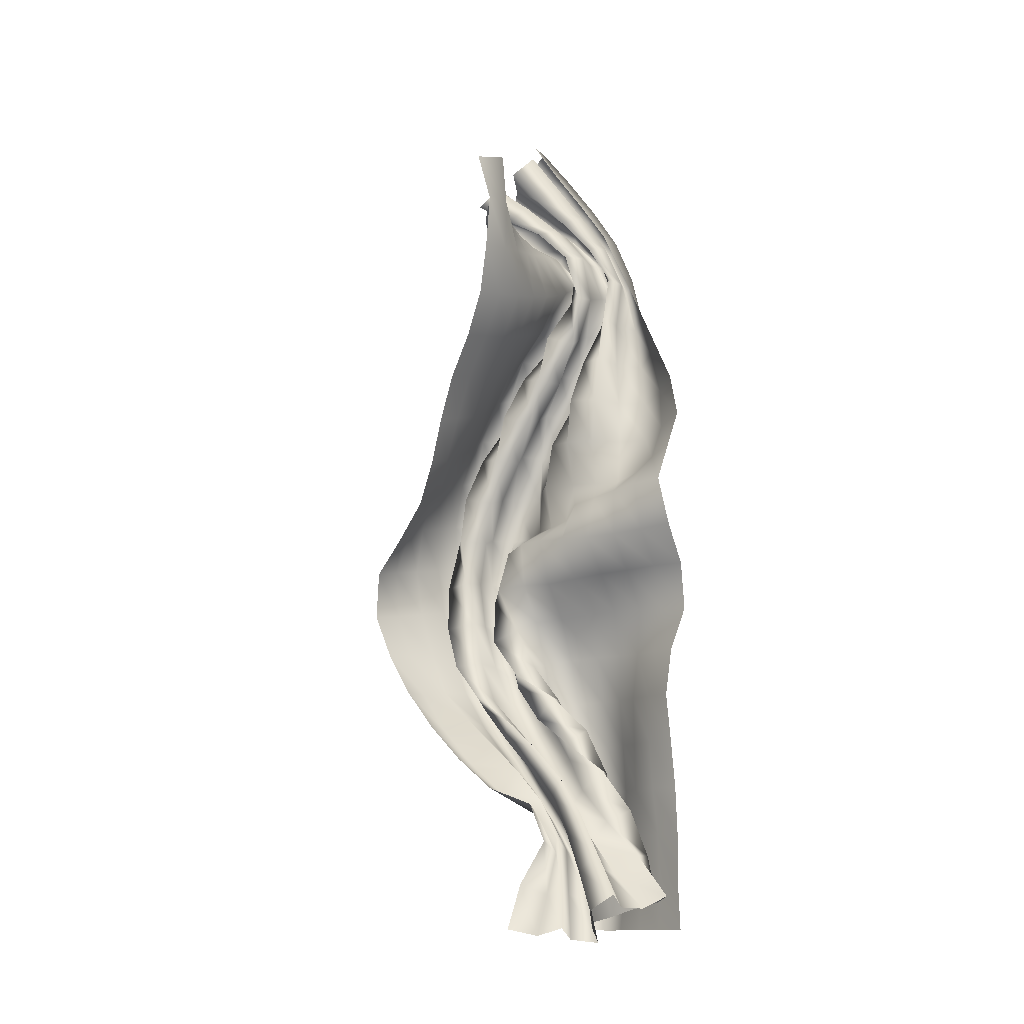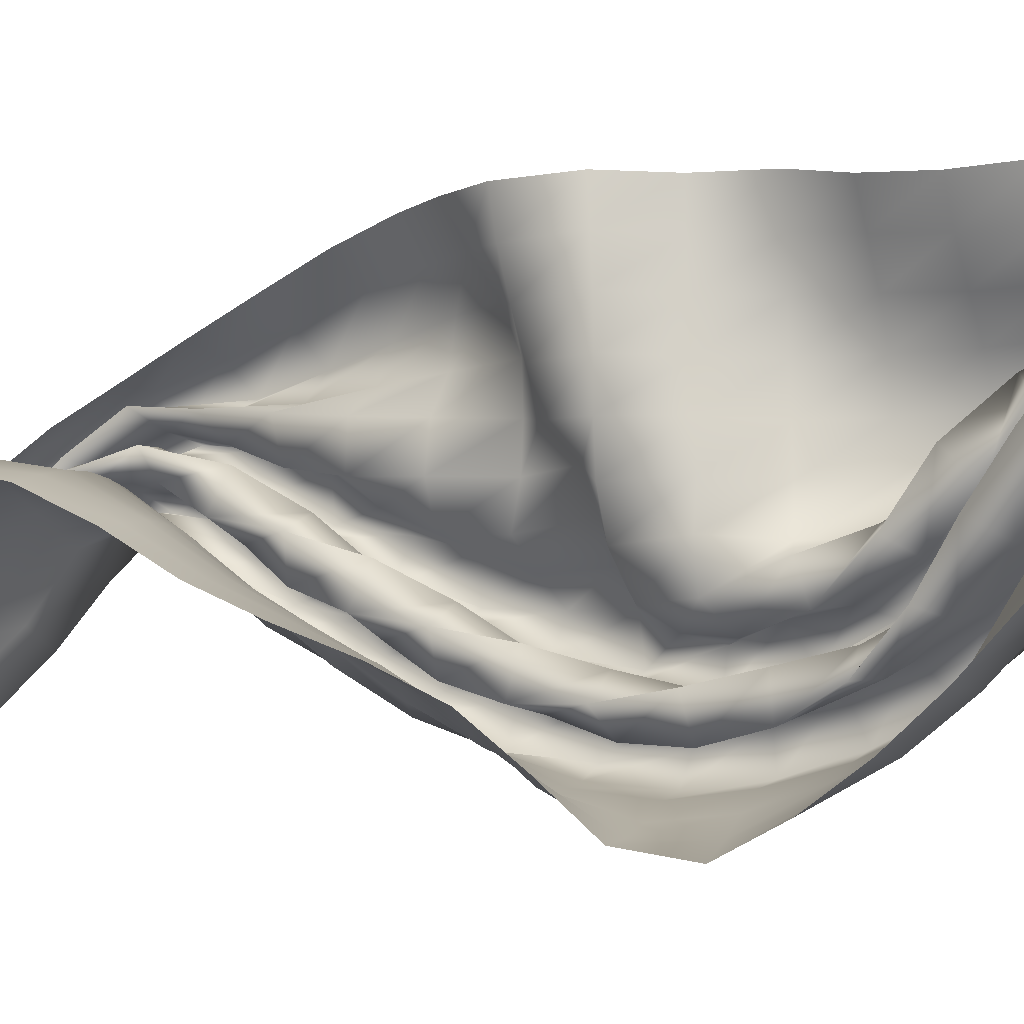
<metadata>
{"format":"obj","ext":"obj","renderer":"f3d","projection":"perspective","resolution":1024,"background":"white","views":[{"elev":-13.8,"azim":116.9,"up":"+Z"},{"elev":-8.8,"azim":120.8,"up":"+Y"}]}
</metadata>
<code>
g pPlane13
v 1.745 0.3479 4.675
v 1.408 0.5543 4.754
v 1.079 0.3203 4.816
v 0.7167 0.1134 4.879
v 0.344 -0.0851 4.922
v 0.001828 -0.332 4.933
v -0.3307 -0.5909 4.904
v -0.6794 -0.8168 4.849
v -1.049 -0.9708 4.869
v -1.371 -0.8786 5.098
v -1.013 -0.7762 5.233
v -0.6702 -0.9048 5.089
v -0.8015 -0.6774 5.387
v -1.201 -0.664 5.419
v -1.578 -0.7572 5.335
v -1.273 -0.5748 5.529
v -0.9064 -0.4531 5.636
v -0.9639 -0.135 5.856
v -1.256 -0.36 5.753
v -1.166 -0.0416 5.982
v -0.7663 -0.003974 5.933
v 1.683 0.4951 4.049
v 1.294 0.5529 4.126
v 0.9566 0.3416 4.201
v 0.5971 0.1799 4.263
v 0.2371 0.01121 4.306
v -0.1336 -0.1438 4.34
v -0.5209 -0.2559 4.393
v -0.9059 -0.3606 4.465
v -1.268 -0.5085 4.477
v -1.381 -0.299 4.802
v -0.9935 -0.2933 4.801
v -0.6096 -0.3788 4.729
v -0.8255 -0.174 4.989
v -1.218 -0.2277 4.942
v -1.619 -0.248 4.946
v -1.286 -0.09702 5.108
v -0.8914 -0.0469 5.126
v -1.086 0.2215 5.339
v -1.435 0.04577 5.285
v -1.26 0.3407 5.472
v -0.8657 0.3334 5.396
v 1.54 0.3656 3.432
v 1.163 0.4793 3.495
v 0.7763 0.4705 3.596
v 0.4003 0.431 3.706
v 0.02669 0.3666 3.817
v -0.3422 0.3202 3.951
v -0.7186 0.2414 4.079
v -1.131 0.1776 4.196
v -1.516 -0.000624 4.196
v -1.361 0.2278 4.403
v -0.9685 0.2043 4.389
v -0.5497 0.1654 4.39
v -0.857 0.3009 4.539
v -1.251 0.2931 4.564
v -1.668 0.2747 4.599
v -1.304 0.3888 4.69
v -0.9004 0.3935 4.66
v -1.199 0.5768 4.823
v -1.564 0.4396 4.787
v -1.339 0.7109 4.94
v -0.9461 0.6935 4.878
v 1.379 0.1949 2.833
v 0.9966 0.3073 2.902
v 0.6059 0.3976 2.986
v 0.2122 0.4521 3.094
v -0.1779 0.4716 3.226
v -0.5647 0.4754 3.374
v -0.9369 0.4305 3.545
v -1.267 0.4329 3.708
v -1.687 0.473 3.756
v -1.359 0.5859 3.816
v -0.9416 0.5859 3.899
v -0.5287 0.6099 3.94
v -0.8808 0.7293 4.023
v -1.297 0.667 4.071
v -1.709 0.7035 4.149
v -1.327 0.7865 4.18
v -0.9166 0.8051 4.186
v -1.288 0.9243 4.283
v -1.668 0.8168 4.272
v -1.393 1.059 4.374
v -0.9948 1.038 4.347
v 1.191 -0.09899 2.296
v 0.8047 -0.02583 2.392
v 0.4172 0.05499 2.483
v 0.02796 0.09026 2.604
v -0.3587 0.1021 2.741
v -0.7357 0.08663 2.89
v -1.067 -0.000901 3.107
v -1.452 0.01409 3.24
v -1.622 0.3478 3.136
v -1.24 0.4999 3.192
v -0.8519 0.548 3.317
v -0.6024 0.7689 3.306
v -0.9754 0.8119 3.381
v -1.362 0.8216 3.52
v -1.739 0.9573 3.565
v -1.349 0.9951 3.593
v -0.9432 1.124 3.652
v -1.323 1.168 3.674
v -1.717 1.087 3.69
v -1.408 1.304 3.755
v -1.002 1.299 3.77
v 1.001 -0.4515 1.796
v 0.6159 -0.3791 1.894
v 0.2302 -0.3189 2
v -0.1519 -0.2983 2.131
v -0.5288 -0.3063 2.276
v -0.8813 -0.3688 2.463
v -1.223 -0.4445 2.665
v -1.598 -0.2561 2.678
v -1.425 0.09399 2.57
v -1.051 0.09505 2.729
v -0.6639 0.2431 2.777
v -0.7964 0.6036 2.663
v -1.153 0.5318 2.848
v -1.537 0.4871 3.016
v -1.669 0.8527 2.913
v -1.271 0.8429 3.021
v -0.9185 1.044 3.044
v -1.325 1.074 3.038
v -1.684 1.229 3.049
v -1.376 1.458 3.129
v -0.985 1.554 3.182
v 0.8088 -0.7333 1.253
v 0.4243 -0.6738 1.36
v 0.03948 -0.6387 1.481
v -0.3393 -0.6454 1.625
v -0.7046 -0.6935 1.796
v -1.044 -0.7796 1.996
v -1.427 -0.7699 2.139
v -1.594 -0.405 2.041
v -1.22 -0.2323 2.067
v -0.8468 -0.2504 2.232
v -0.642 0.09309 2.131
v -1.011 0.267 2.146
v -1.316 0.1493 2.377
v -1.706 0.2915 2.418
v -1.506 0.635 2.326
v -1.117 0.6151 2.458
v -0.9044 0.9583 2.422
v -1.303 1.08 2.412
v -1.593 1.353 2.411
v -1.32 1.616 2.51
v -0.9745 1.805 2.593
v 0.6131 -0.9821 0.6947
v 0.2299 -0.9569 0.8203
v -0.1486 -0.9677 0.9652
v -0.5158 -1.014 1.134
v -0.8766 -1.075 1.311
v -1.232 -1.132 1.486
v -1.597 -0.9501 1.528
v -1.425 -0.5872 1.443
v -1.049 -0.6309 1.603
v -0.6698 -0.4842 1.64
v -0.8058 -0.1147 1.526
v -1.175 -0.1489 1.691
v -1.54 -0.1961 1.863
v -1.7 0.1655 1.769
v -1.319 0.3147 1.81
v -0.9504 0.4791 1.847
v -0.9121 0.8793 1.801
v -1.243 1.13 1.789
v -1.456 1.469 1.784
v -1.248 1.785 1.888
v -0.9714 2.054 2.004
v 0.4175 -1.282 0.1618
v 0.04671 -1.31 0.3177
v -0.3137 -1.361 0.492
v -0.6847 -1.397 0.65
v -1.063 -1.401 0.7869
v -1.443 -1.375 0.9099
v -1.624 -1.011 0.8752
v -1.239 -0.8595 0.9089
v -0.8782 -0.9465 1.071
v -0.6505 -0.6146 0.9964
v -1.014 -0.4173 1.002
v -1.347 -0.5225 1.199
v -1.72 -0.3626 1.242
v -1.552 0.002643 1.173
v -1.154 0.07468 1.258
v -0.9288 0.424 1.206
v -0.9571 0.8185 1.182
v -1.186 1.162 1.178
v -1.253 1.553 1.169
v -1.053 1.873 1.278
v -0.8538 2.201 1.393
v 0.2578 -1.702 -0.2954
v -0.1043 -1.748 -0.1232
v -0.4847 -1.75 0.01032
v -0.8729 -1.685 0.1063
v -1.251 -1.611 0.2019
v -1.614 -1.463 0.2729
v -1.48 -1.084 0.2476
v -1.106 -1.186 0.384
v -0.713 -1.146 0.4617
v -0.7914 -0.7515 0.3807
v -1.181 -0.7728 0.5034
v -1.56 -0.7798 0.6238
v -1.735 -0.4218 0.586
v -1.387 -0.2135 0.6083
v -1.065 0.007848 0.6229
v -1.176 0.4033 0.6148
v -1.139 0.7867 0.5762
v -1.063 1.177 0.5428
v -0.9103 1.542 0.6152
v -0.7098 1.857 0.7435
v -0.5128 2.187 0.8476
v 0.0966 -2.146 -0.7313
v -0.2938 -2.08 -0.6451
v -0.67 -1.95 -0.5749
v -1.031 -1.783 -0.5079
v -1.401 -1.689 -0.4306
v -1.67 -1.402 -0.386
v -1.307 -1.226 -0.3357
v -0.9748 -1.405 -0.209
v -0.6359 -1.189 -0.1864
v -0.9661 -0.9356 -0.1844
v -1.336 -1.016 -0.06075
v -1.711 -0.8578 -0.02053
v -1.586 -0.477 -0.03734
v -1.327 -0.2202 -0.01452
v -1.109 0.07824 -0.0189
v -0.9323 0.4018 0.01405
v -0.6643 0.6648 0.1682
v -0.5378 1.021 0.2036
v -0.4097 1.388 0.2392
v -0.2817 1.763 0.2656
v -0.1979 2.155 0.2803
v -0.05905 -2.27 -1.339
v -0.4199 -2.102 -1.276
v -0.7685 -1.91 -1.208
v -1.122 -1.728 -1.143
v -1.497 -1.641 -1.088
v -1.577 -1.267 -1.016
v -1.178 -1.315 -0.9343
v -0.826 -1.486 -0.8546
v -0.676 -1.117 -0.8197
v -1.089 -1.092 -0.7719
v -1.484 -1.1 -0.7057
v -1.609 -0.7462 -0.6828
v -1.232 -0.6983 -0.5365
v -0.9115 -0.5325 -0.3877
v -0.6439 -0.1918 -0.337
v -0.4571 0.1895 -0.36
v -0.3611 0.5972 -0.3958
v -0.3503 1 -0.4068
v -0.3538 1.404 -0.399
v -0.3767 1.807 -0.3689
v -0.4245 2.206 -0.3192
v -0.04614 -2.019 -1.93
v -0.4249 -1.9 -1.884
v -0.7917 -1.741 -1.826
v -1.166 -1.592 -1.775
v -1.532 -1.473 -1.729
v -1.412 -1.113 -1.61
v -1.044 -1.277 -1.552
v -0.6672 -1.404 -1.49
v -0.7573 -1.014 -1.418
v -1.16 -1.048 -1.393
v -1.549 -0.9675 -1.362
v -1.335 -0.6449 -1.247
v -0.9861 -0.7919 -1.094
v -0.6551 -0.567 -0.982
v -0.6663 -0.1572 -0.9423
v -0.693 0.2293 -0.9559
v -0.7633 0.6135 -0.9007
v -0.8088 1.002 -0.8541
v -0.8182 1.403 -0.8373
v -0.8452 1.805 -0.8035
v -0.8449 2.21 -0.8022
v -0.01428 -1.686 -2.485
v -0.4104 -1.654 -2.478
v -0.7793 -1.505 -2.411
v -1.153 -1.362 -2.377
v -1.506 -1.217 -2.345
v -1.256 -0.9658 -2.194
v -0.8848 -1.117 -2.153
v -0.498 -1.17 -2.08
v -0.8007 -0.9097 -2.018
v -1.188 -0.8828 -2.022
v -1.498 -0.6669 -1.957
v -1.118 -0.617 -1.827
v -0.7378 -0.6821 -1.717
v -0.7772 -0.3259 -1.572
v -1.125 -0.1789 -1.411
v -1.156 0.2099 -1.398
v -1.217 0.6035 -1.356
v -1.248 1.006 -1.327
v -1.213 1.414 -1.339
v -1.127 1.813 -1.38
v -0.9903 2.191 -1.425
v 0.007206 -1.289 -2.998
v -0.3846 -1.292 -3.016
v -0.6614 -1.06 -2.843
v -1.049 -1.005 -2.904
v -1.412 -0.8814 -2.917
v -1.104 -0.7194 -2.745
v -0.7126 -0.8159 -2.702
v -0.3501 -0.7511 -2.564
v -0.7514 -0.6776 -2.59
v -1.149 -0.6127 -2.617
v -1.336 -0.3021 -2.473
v -0.9514 -0.3915 -2.394
v -0.6085 -0.2617 -2.241
v -0.9693 -0.1385 -2.093
v -1.366 -0.1666 -2.01
v -1.472 0.2176 -1.959
v -1.492 0.6186 -1.938
v -1.426 1.018 -1.95
v -1.229 1.369 -1.979
v -1.015 1.708 -2
v -0.8033 2.052 -2.019
v 0.01652 -0.8397 -3.476
v -0.3724 -0.8595 -3.496
v -0.5219 -0.5921 -3.239
v -0.8983 -0.584 -3.37
v -1.273 -0.5071 -3.442
v -0.96 -0.3676 -3.248
v -0.5599 -0.3952 -3.165
v -0.2692 -0.242 -2.941
v -0.6583 -0.2411 -3.037
v -1.043 -0.2677 -3.158
v -1.155 0.05767 -2.971
v -0.7742 0.007088 -2.879
v -0.7051 0.282 -2.599
v -1.098 0.1862 -2.583
v -1.424 -0.06207 -2.643
v -1.654 0.2465 -2.583
v -1.624 0.6368 -2.577
v -1.439 0.9904 -2.593
v -1.191 1.304 -2.611
v -0.9543 1.632 -2.629
v -0.7525 1.983 -2.649
v -0.000254 -0.3508 -3.901
v -0.3859 -0.3848 -3.932
v -0.3683 -0.1223 -3.631
v -0.7273 -0.1301 -3.797
v -1.103 -0.1226 -3.941
v -0.7985 0.005523 -3.736
v -0.4186 0.03896 -3.602
v -0.1871 0.2415 -3.35
v -0.5555 0.195 -3.496
v -0.9065 0.09925 -3.67
v -0.9594 0.4148 -3.459
v -0.6203 0.513 -3.253
v -0.9034 0.7085 -3.065
v -1.183 0.4258 -3.153
v -1.381 0.08066 -3.251
v -1.727 0.2768 -3.235
v -1.715 0.6665 -3.218
v -1.503 1.003 -3.232
v -1.227 1.297 -3.25
v -0.9915 1.623 -3.265
v -0.8465 2.002 -3.274
v -0.05591 0.2344 -4.134
v -0.431 0.1707 -4.269
v -0.1898 0.327 -4.076
v -0.5417 0.2788 -4.256
v -0.9173 0.2657 -4.42
v -0.6292 0.4045 -4.207
v -0.2762 0.4568 -4.047
v -0.0735 0.683 -3.8
v -0.425 0.6113 -3.969
v -0.7586 0.4981 -4.17
v -0.6463 0.7544 -3.922
v -0.6418 1.053 -3.661
v -1.033 0.9494 -3.666
v -1.134 0.567 -3.765
v -1.316 0.2164 -3.857
v -1.71 0.3086 -3.877
v -1.788 0.6988 -3.865
v -1.553 1.017 -3.877
v -1.255 1.29 -3.89
v -1.045 1.635 -3.899
v -0.9229 2.021 -3.899
v 0.09679 0.5162 -4.652
v -0.2952 0.5087 -4.782
v 0.01031 0.6573 -4.615
v -0.3545 0.6401 -4.75
v -0.7319 0.6279 -4.906
v -0.4427 0.7894 -4.699
v -0.06727 0.7797 -4.542
v 0.08737 1.057 -4.305
v -0.2517 0.9614 -4.481
v -0.608 0.9038 -4.649
v -0.5106 1.178 -4.374
v -0.7992 1.403 -4.206
v -1.036 1.085 -4.294
v -1.064 0.6934 -4.381
v -1.249 0.3437 -4.469
v -1.651 0.3552 -4.504
v -1.805 0.6982 -4.522
v -1.55 1 -4.523
v -1.288 1.304 -4.53
v -1.124 1.672 -4.531
v -0.9408 2.033 -4.532
v 0.2536 0.2394 -5.218
v 0.00293 0.5163 -5.357
v 0.2233 0.8179 -5.204
v -0.1434 0.765 -5.345
v -0.5052 0.9062 -5.441
v -0.1944 1.051 -5.235
v 0.1686 1.061 -5.052
v 0.2693 1.38 -4.839
v -0.07583 1.284 -5.009
v -0.4557 1.323 -5.103
v -0.5088 1.628 -4.839
v -0.9078 1.6 -4.824
v -0.9764 1.212 -4.918
v -1.043 0.8248 -5.008
v -1.203 0.466 -5.089
v -1.578 0.3187 -5.133
v -1.762 0.6638 -5.169
v -1.533 0.9912 -5.168
v -1.311 1.323 -5.169
v -1.133 1.682 -5.169
v -0.9231 2.029 -5.167
v 0.497 0.1735 -5.808
v 0.3686 0.5477 -5.893
v 0.437 0.9346 -5.799
v 0.06199 0.8862 -5.941
v -0.2462 1.144 -5.982
v 0.09668 1.211 -5.785
v 0.422 1.332 -5.577
v 0.4442 1.683 -5.378
v 0.08024 1.627 -5.532
v -0.2965 1.778 -5.541
v -0.5939 1.998 -5.375
v -0.9007 1.738 -5.451
v -0.9287 1.346 -5.539
v -1.075 0.9739 -5.631
v -1.18 0.5849 -5.715
v -1.474 0.3081 -5.77
v -1.703 0.6289 -5.805
v -1.457 0.9441 -5.804
v -1.269 1.302 -5.808
v -1.092 1.667 -5.808
v -0.9445 2.044 -5.807
f 1 2 23 22
f 2 3 24 23
f 3 4 25 24
f 4 5 26 25
f 5 6 27 26
f 6 7 28 27
f 7 8 29 28
f 8 9 30 29
f 9 10 31 30
f 10 11 32 31
f 11 12 33 32
f 12 13 34 33
f 13 14 35 34
f 14 15 36 35
f 15 16 37 36
f 16 17 38 37
f 17 18 39 38
f 18 19 40 39
f 19 20 41 40
f 20 21 42 41
f 22 23 44 43
f 23 24 45 44
f 24 25 46 45
f 25 26 47 46
f 26 27 48 47
f 27 28 49 48
f 28 29 50 49
f 29 30 51 50
f 30 31 52 51
f 31 32 53 52
f 32 33 54 53
f 33 34 55 54
f 34 35 56 55
f 35 36 57 56
f 36 37 58 57
f 37 38 59 58
f 38 39 60 59
f 39 40 61 60
f 40 41 62 61
f 41 42 63 62
f 43 44 65 64
f 44 45 66 65
f 45 46 67 66
f 46 47 68 67
f 47 48 69 68
f 48 49 70 69
f 49 50 71 70
f 50 51 72 71
f 51 52 73 72
f 52 53 74 73
f 53 54 75 74
f 54 55 76 75
f 55 56 77 76
f 56 57 78 77
f 57 58 79 78
f 58 59 80 79
f 59 60 81 80
f 60 61 82 81
f 61 62 83 82
f 62 63 84 83
f 64 65 86 85
f 65 66 87 86
f 66 67 88 87
f 67 68 89 88
f 68 69 90 89
f 69 70 91 90
f 70 71 92 91
f 71 72 93 92
f 72 73 94 93
f 73 74 95 94
f 74 75 96 95
f 75 76 97 96
f 76 77 98 97
f 77 78 99 98
f 78 79 100 99
f 79 80 101 100
f 80 81 102 101
f 81 82 103 102
f 82 83 104 103
f 83 84 105 104
f 85 86 107 106
f 86 87 108 107
f 87 88 109 108
f 88 89 110 109
f 89 90 111 110
f 90 91 112 111
f 91 92 113 112
f 92 93 114 113
f 93 94 115 114
f 94 95 116 115
f 95 96 117 116
f 96 97 118 117
f 97 98 119 118
f 98 99 120 119
f 99 100 121 120
f 100 101 122 121
f 101 102 123 122
f 102 103 124 123
f 103 104 125 124
f 104 105 126 125
f 106 107 128 127
f 107 108 129 128
f 108 109 130 129
f 109 110 131 130
f 110 111 132 131
f 111 112 133 132
f 112 113 134 133
f 113 114 135 134
f 114 115 136 135
f 115 116 137 136
f 116 117 138 137
f 117 118 139 138
f 118 119 140 139
f 119 120 141 140
f 120 121 142 141
f 121 122 143 142
f 122 123 144 143
f 123 124 145 144
f 124 125 146 145
f 125 126 147 146
f 127 128 149 148
f 128 129 150 149
f 129 130 151 150
f 130 131 152 151
f 131 132 153 152
f 132 133 154 153
f 133 134 155 154
f 134 135 156 155
f 135 136 157 156
f 136 137 158 157
f 137 138 159 158
f 138 139 160 159
f 139 140 161 160
f 140 141 162 161
f 141 142 163 162
f 142 143 164 163
f 143 144 165 164
f 144 145 166 165
f 145 146 167 166
f 146 147 168 167
f 148 149 170 169
f 149 150 171 170
f 150 151 172 171
f 151 152 173 172
f 152 153 174 173
f 153 154 175 174
f 154 155 176 175
f 155 156 177 176
f 156 157 178 177
f 157 158 179 178
f 158 159 180 179
f 159 160 181 180
f 160 161 182 181
f 161 162 183 182
f 162 163 184 183
f 163 164 185 184
f 164 165 186 185
f 165 166 187 186
f 166 167 188 187
f 167 168 189 188
f 169 170 191 190
f 170 171 192 191
f 171 172 193 192
f 172 173 194 193
f 173 174 195 194
f 174 175 196 195
f 175 176 197 196
f 176 177 198 197
f 177 178 199 198
f 178 179 200 199
f 179 180 201 200
f 180 181 202 201
f 181 182 203 202
f 182 183 204 203
f 183 184 205 204
f 184 185 206 205
f 185 186 207 206
f 186 187 208 207
f 187 188 209 208
f 188 189 210 209
f 190 191 212 211
f 191 192 213 212
f 192 193 214 213
f 193 194 215 214
f 194 195 216 215
f 195 196 217 216
f 196 197 218 217
f 197 198 219 218
f 198 199 220 219
f 199 200 221 220
f 200 201 222 221
f 201 202 223 222
f 202 203 224 223
f 203 204 225 224
f 204 205 226 225
f 205 206 227 226
f 206 207 228 227
f 207 208 229 228
f 208 209 230 229
f 209 210 231 230
f 211 212 233 232
f 212 213 234 233
f 213 214 235 234
f 214 215 236 235
f 215 216 237 236
f 216 217 238 237
f 217 218 239 238
f 218 219 240 239
f 219 220 241 240
f 220 221 242 241
f 221 222 243 242
f 222 223 244 243
f 223 224 245 244
f 224 225 246 245
f 225 226 247 246
f 226 227 248 247
f 227 228 249 248
f 228 229 250 249
f 229 230 251 250
f 230 231 252 251
f 232 233 254 253
f 233 234 255 254
f 234 235 256 255
f 235 236 257 256
f 236 237 258 257
f 237 238 259 258
f 238 239 260 259
f 239 240 261 260
f 240 241 262 261
f 241 242 263 262
f 242 243 264 263
f 243 244 265 264
f 244 245 266 265
f 245 246 267 266
f 246 247 268 267
f 247 248 269 268
f 248 249 270 269
f 249 250 271 270
f 250 251 272 271
f 251 252 273 272
f 253 254 275 274
f 254 255 276 275
f 255 256 277 276
f 256 257 278 277
f 257 258 279 278
f 258 259 280 279
f 259 260 281 280
f 260 261 282 281
f 261 262 283 282
f 262 263 284 283
f 263 264 285 284
f 264 265 286 285
f 265 266 287 286
f 266 267 288 287
f 267 268 289 288
f 268 269 290 289
f 269 270 291 290
f 270 271 292 291
f 271 272 293 292
f 272 273 294 293
f 274 275 296 295
f 275 276 297 296
f 276 277 298 297
f 277 278 299 298
f 278 279 300 299
f 279 280 301 300
f 280 281 302 301
f 281 282 303 302
f 282 283 304 303
f 283 284 305 304
f 284 285 306 305
f 285 286 307 306
f 286 287 308 307
f 287 288 309 308
f 288 289 310 309
f 289 290 311 310
f 290 291 312 311
f 291 292 313 312
f 292 293 314 313
f 293 294 315 314
f 295 296 317 316
f 296 297 318 317
f 297 298 319 318
f 298 299 320 319
f 299 300 321 320
f 300 301 322 321
f 301 302 323 322
f 302 303 324 323
f 303 304 325 324
f 304 305 326 325
f 305 306 327 326
f 306 307 328 327
f 307 308 329 328
f 308 309 330 329
f 309 310 331 330
f 310 311 332 331
f 311 312 333 332
f 312 313 334 333
f 313 314 335 334
f 314 315 336 335
f 316 317 338 337
f 317 318 339 338
f 318 319 340 339
f 319 320 341 340
f 320 321 342 341
f 321 322 343 342
f 322 323 344 343
f 323 324 345 344
f 324 325 346 345
f 325 326 347 346
f 326 327 348 347
f 327 328 349 348
f 328 329 350 349
f 329 330 351 350
f 330 331 352 351
f 331 332 353 352
f 332 333 354 353
f 333 334 355 354
f 334 335 356 355
f 335 336 357 356
f 337 338 359 358
f 338 339 360 359
f 339 340 361 360
f 340 341 362 361
f 341 342 363 362
f 342 343 364 363
f 343 344 365 364
f 344 345 366 365
f 345 346 367 366
f 346 347 368 367
f 347 348 369 368
f 348 349 370 369
f 349 350 371 370
f 350 351 372 371
f 351 352 373 372
f 352 353 374 373
f 353 354 375 374
f 354 355 376 375
f 355 356 377 376
f 356 357 378 377
f 358 359 380 379
f 359 360 381 380
f 360 361 382 381
f 361 362 383 382
f 362 363 384 383
f 363 364 385 384
f 364 365 386 385
f 365 366 387 386
f 366 367 388 387
f 367 368 389 388
f 368 369 390 389
f 369 370 391 390
f 370 371 392 391
f 371 372 393 392
f 372 373 394 393
f 373 374 395 394
f 374 375 396 395
f 375 376 397 396
f 376 377 398 397
f 377 378 399 398
f 379 380 401 400
f 380 381 402 401
f 381 382 403 402
f 382 383 404 403
f 383 384 405 404
f 384 385 406 405
f 385 386 407 406
f 386 387 408 407
f 387 388 409 408
f 388 389 410 409
f 389 390 411 410
f 390 391 412 411
f 391 392 413 412
f 392 393 414 413
f 393 394 415 414
f 394 395 416 415
f 395 396 417 416
f 396 397 418 417
f 397 398 419 418
f 398 399 420 419
f 400 401 422 421
f 401 402 423 422
f 402 403 424 423
f 403 404 425 424
f 404 405 426 425
f 405 406 427 426
f 406 407 428 427
f 407 408 429 428
f 408 409 430 429
f 409 410 431 430
f 410 411 432 431
f 411 412 433 432
f 412 413 434 433
f 413 414 435 434
f 414 415 436 435
f 415 416 437 436
f 416 417 438 437
f 417 418 439 438
f 418 419 440 439
f 419 420 441 440

</code>
